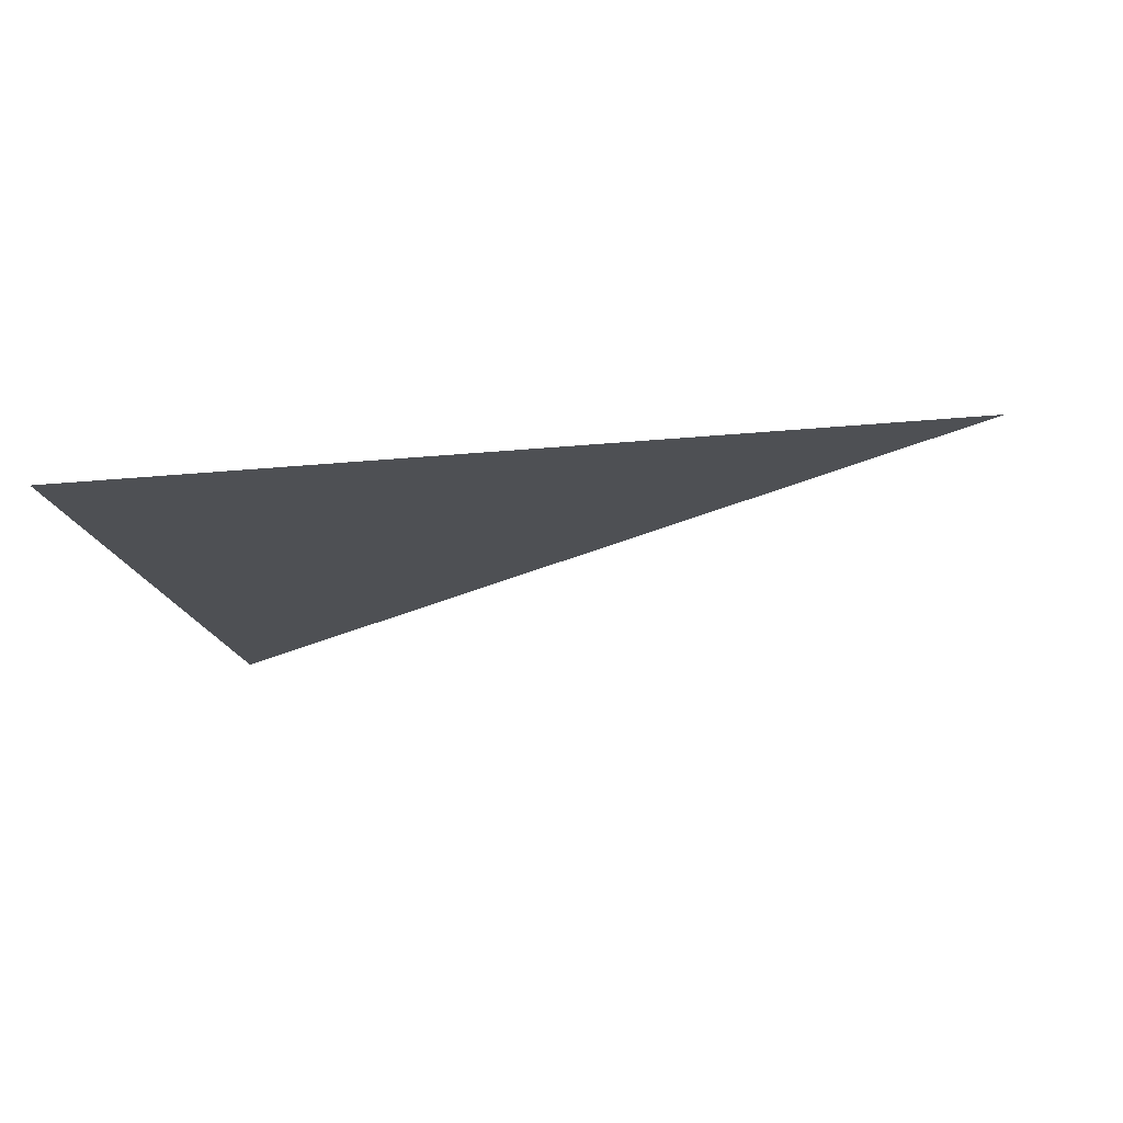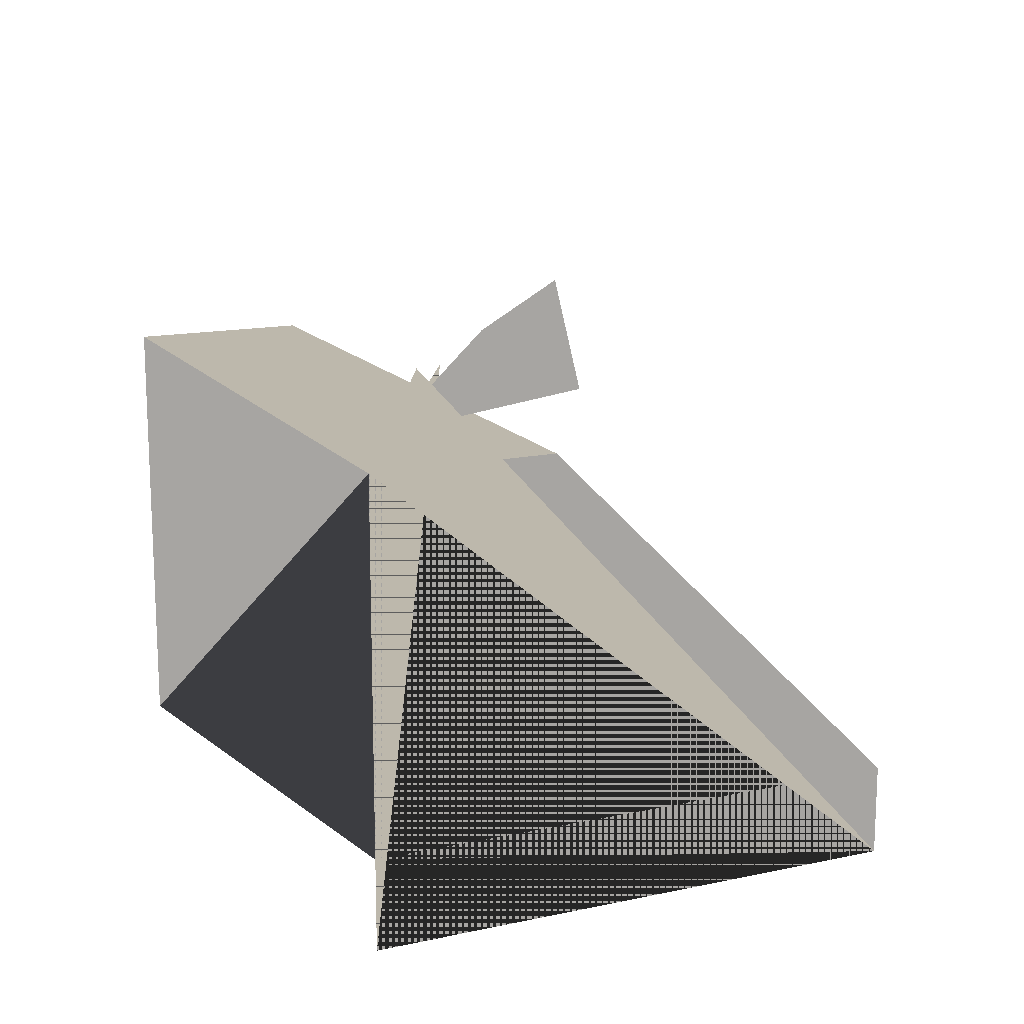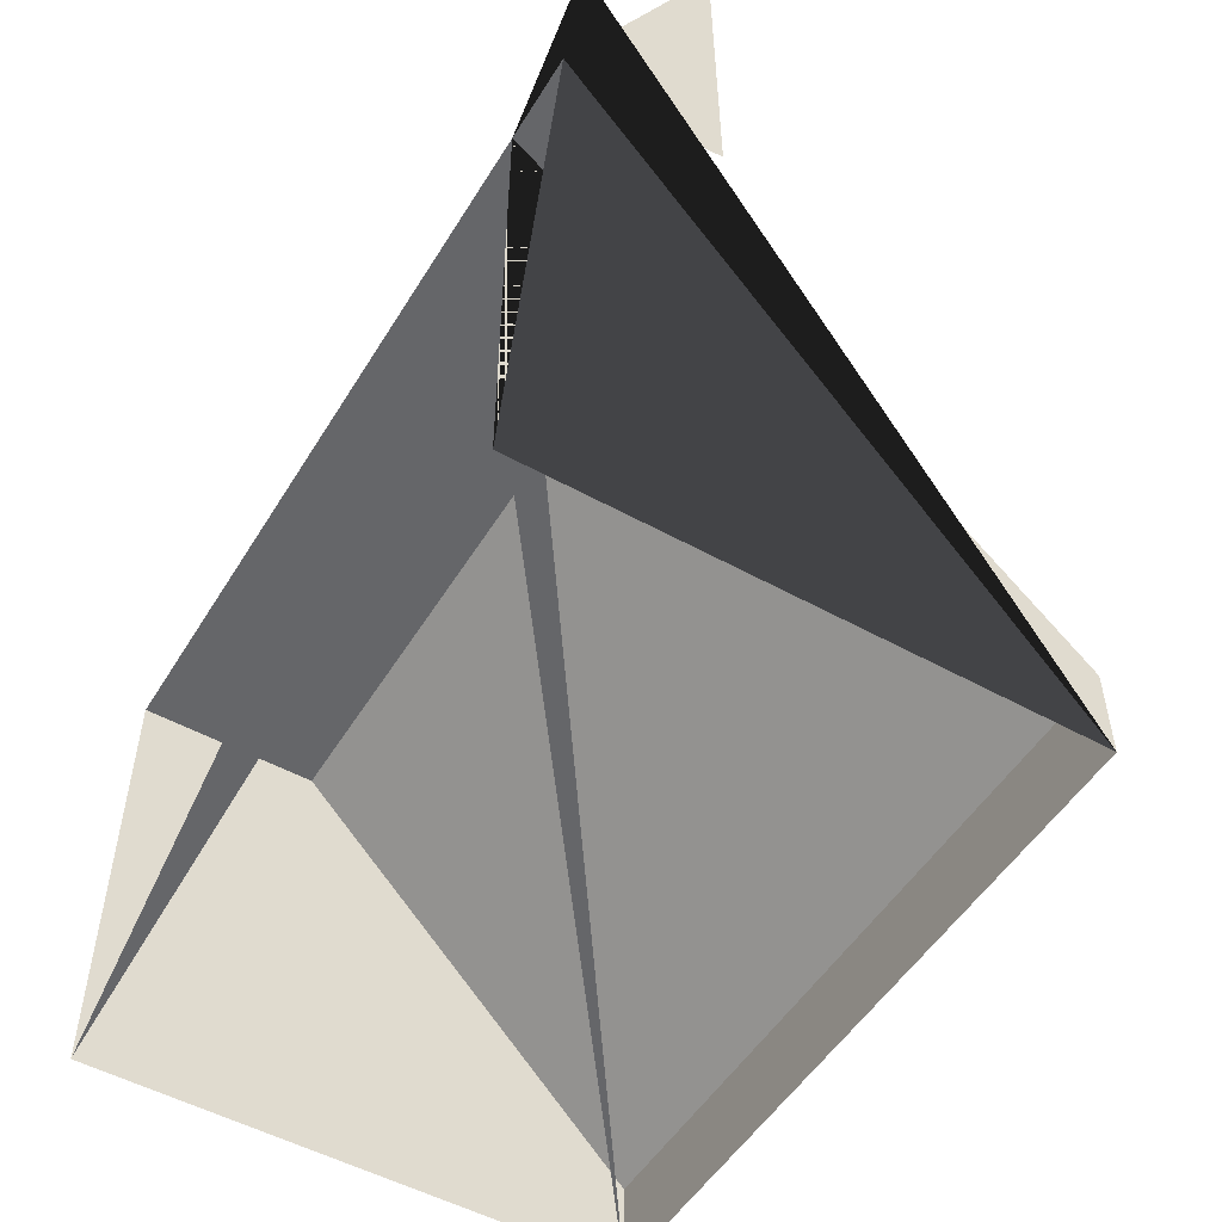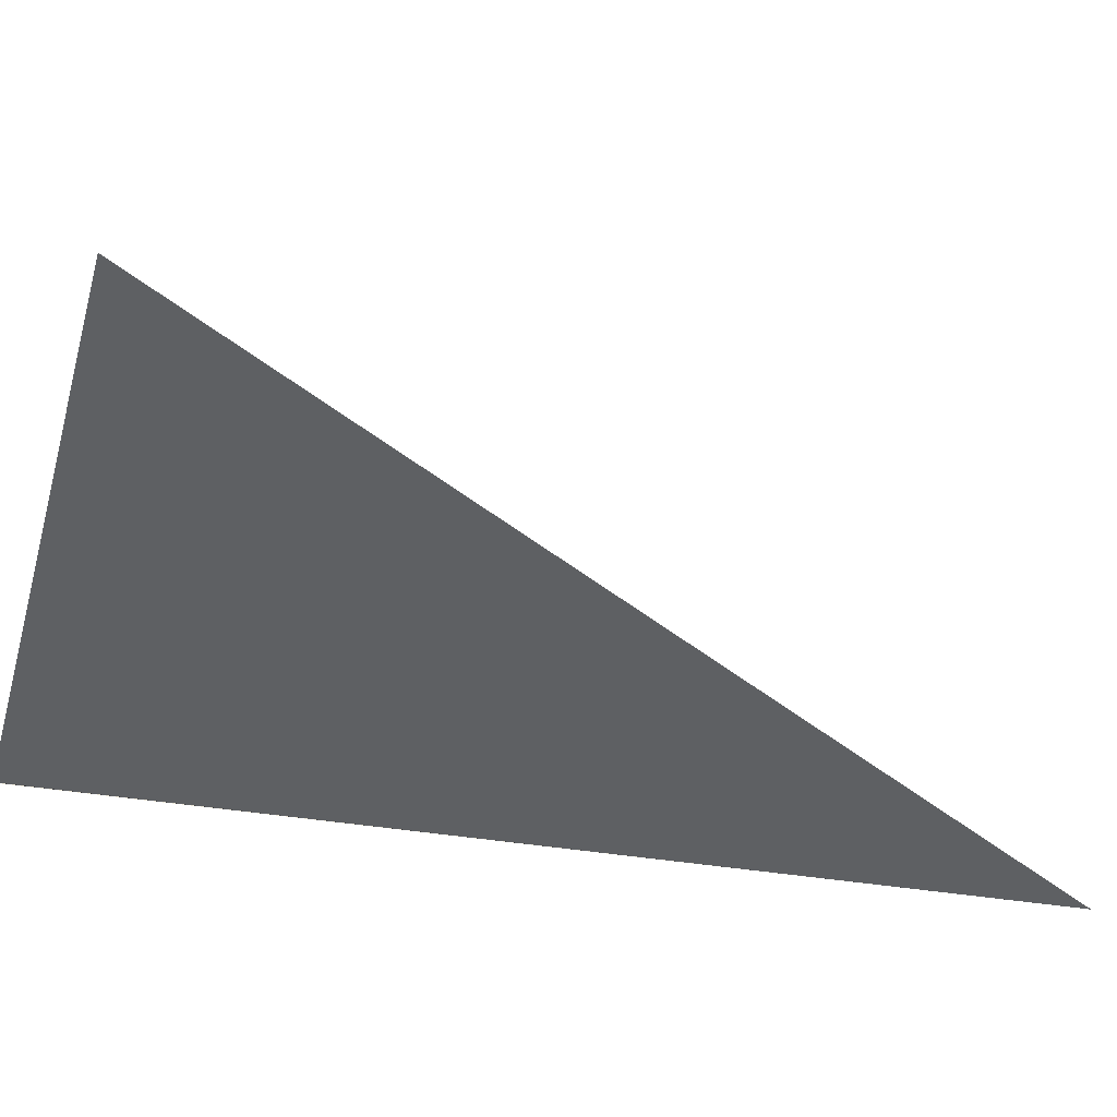
<metadata>
{"format":"obj","ext":"obj","renderer":"f3d","projection":"perspective","resolution":1024,"background":"white","views":[{"elev":-18.9,"azim":10.9,"up":"+Z"},{"elev":14.9,"azim":65.4,"up":"+Z"},{"elev":-51.8,"azim":59.1,"up":"+Z"},{"elev":-42.3,"azim":-11.2,"up":"+Y"}]}
</metadata>
<code>
o Default
v -2 0.5 0
v 0 1.5 -1
v -2 1.5 -1
v 0 0.5 0
v -2 0 -1
v -2 0 0
v 0 0 0
v 0 0 -1
v -2 0 -1.25
v -2 1.5 -1.25
v 0 1.5 -1.25
v 0 0 -1.25
g Terminal
f 1 2 3
f 1 4 2
f 5 1 3
f 5 6 1
f 6 4 1
f 6 7 4
f 7 2 4
f 7 8 2
f 9 3 10
f 9 5 3
f 3 11 10
f 3 2 11
f 8 11 2
f 8 12 11
f 5 6 1
f 7 8 9
f 7 10 8
f 11 12 13
f 11 14 12
f 15 16 17
f 15 18 16
f 19 20 21
f 19 22 20
f 14 17 12
f 14 15 17
f 11 15 14
f 11 18 15
f 12 16 13
f 12 17 16

</code>
